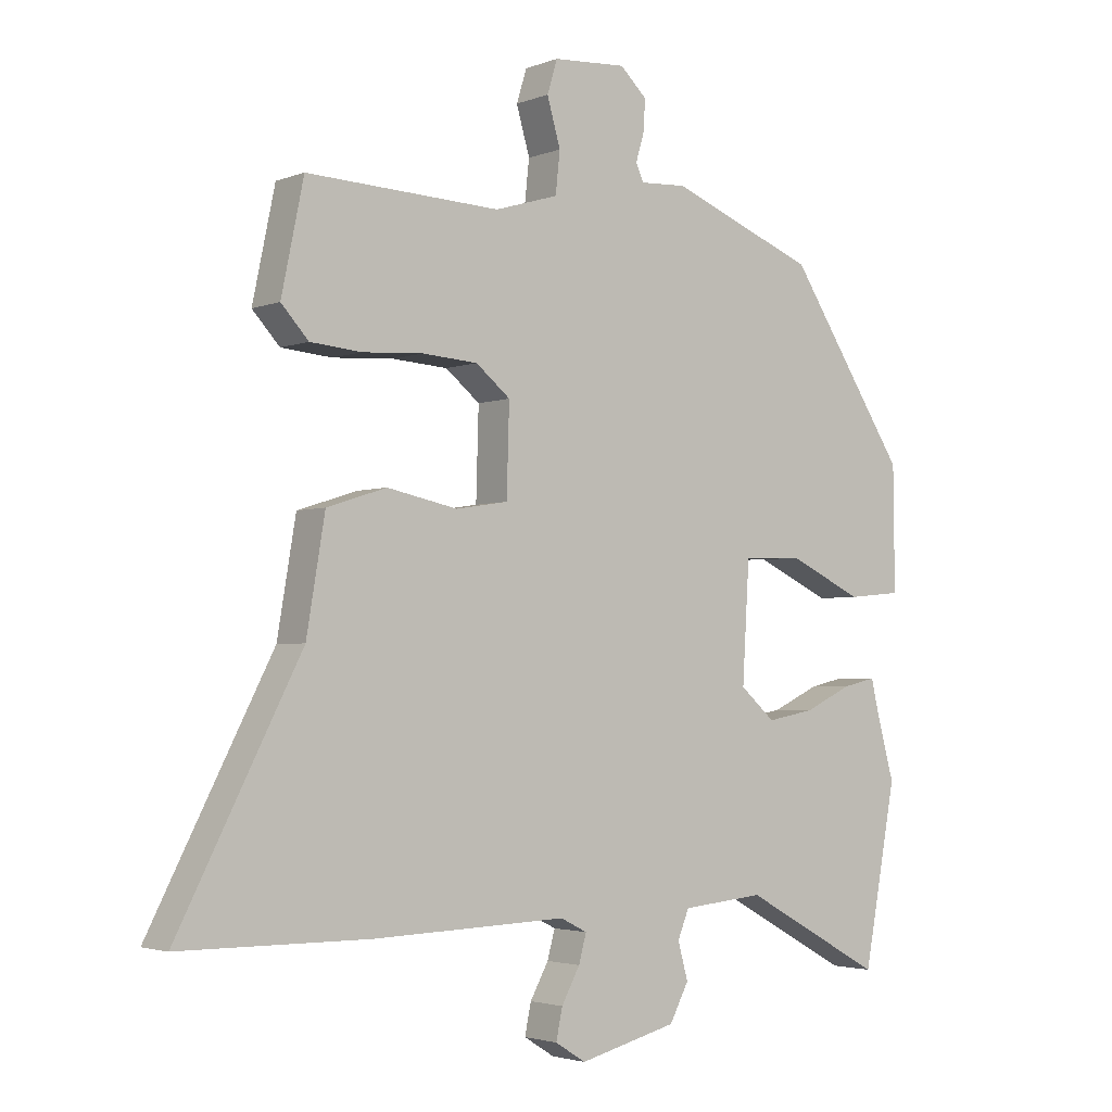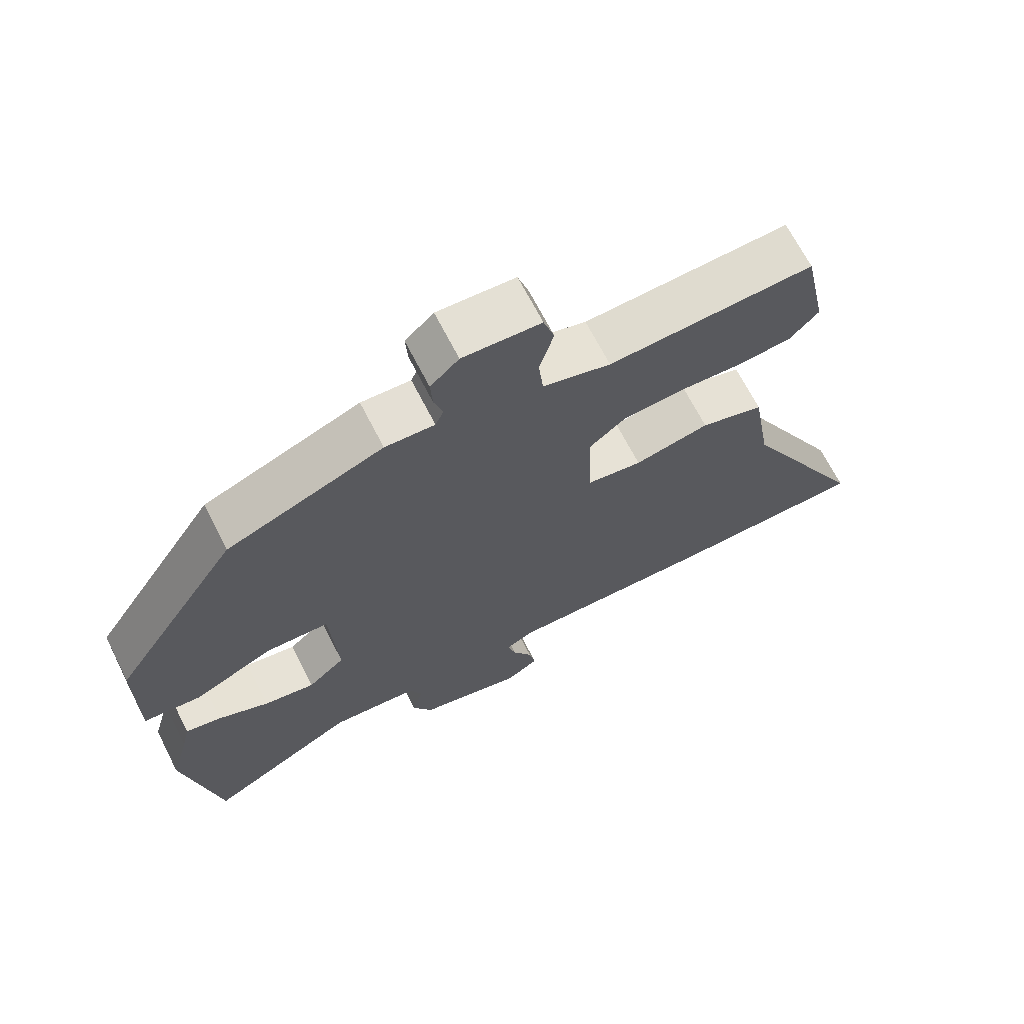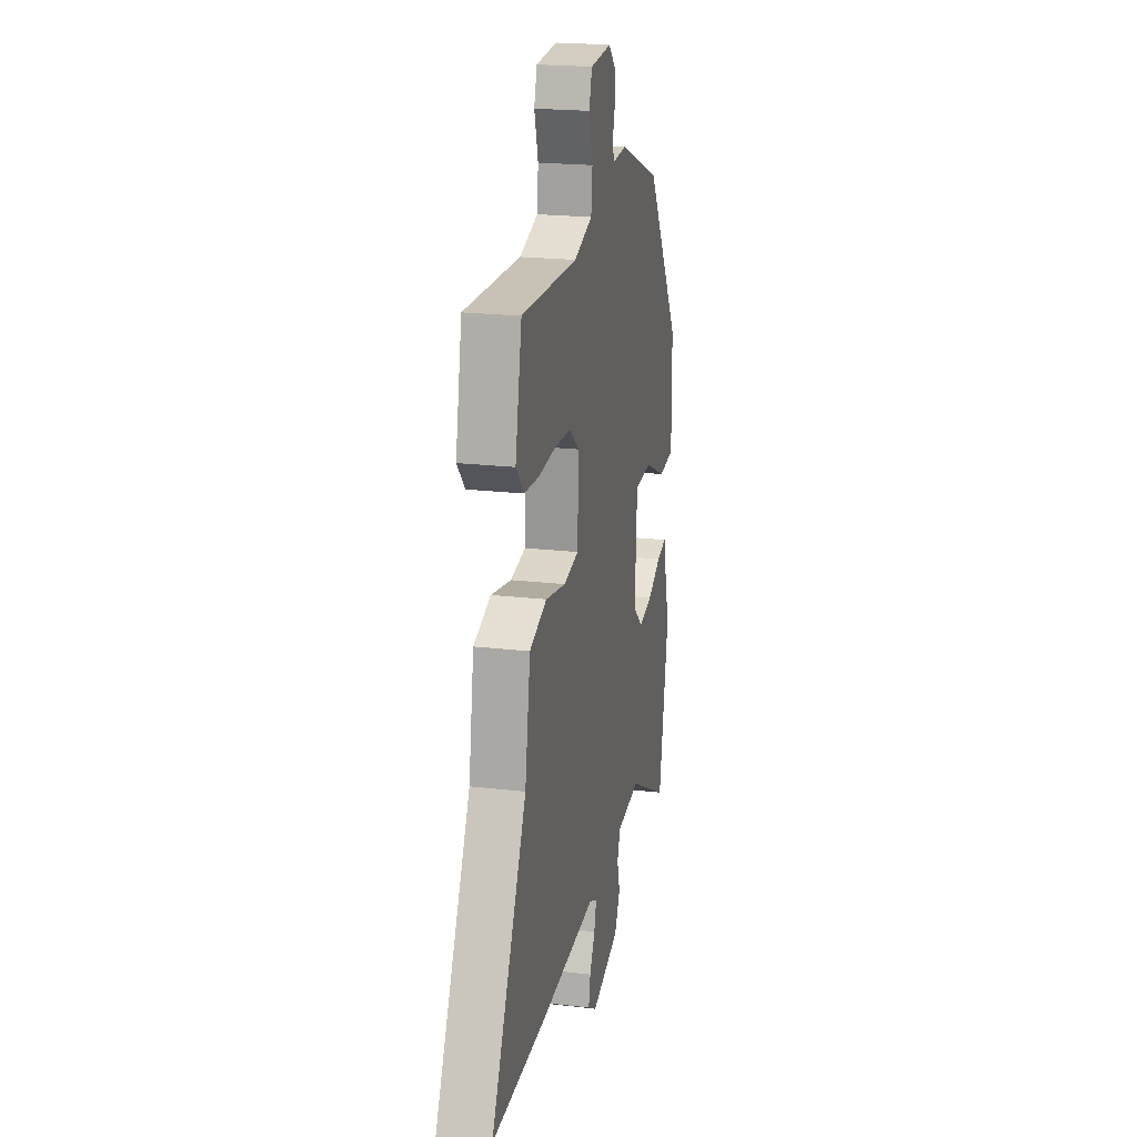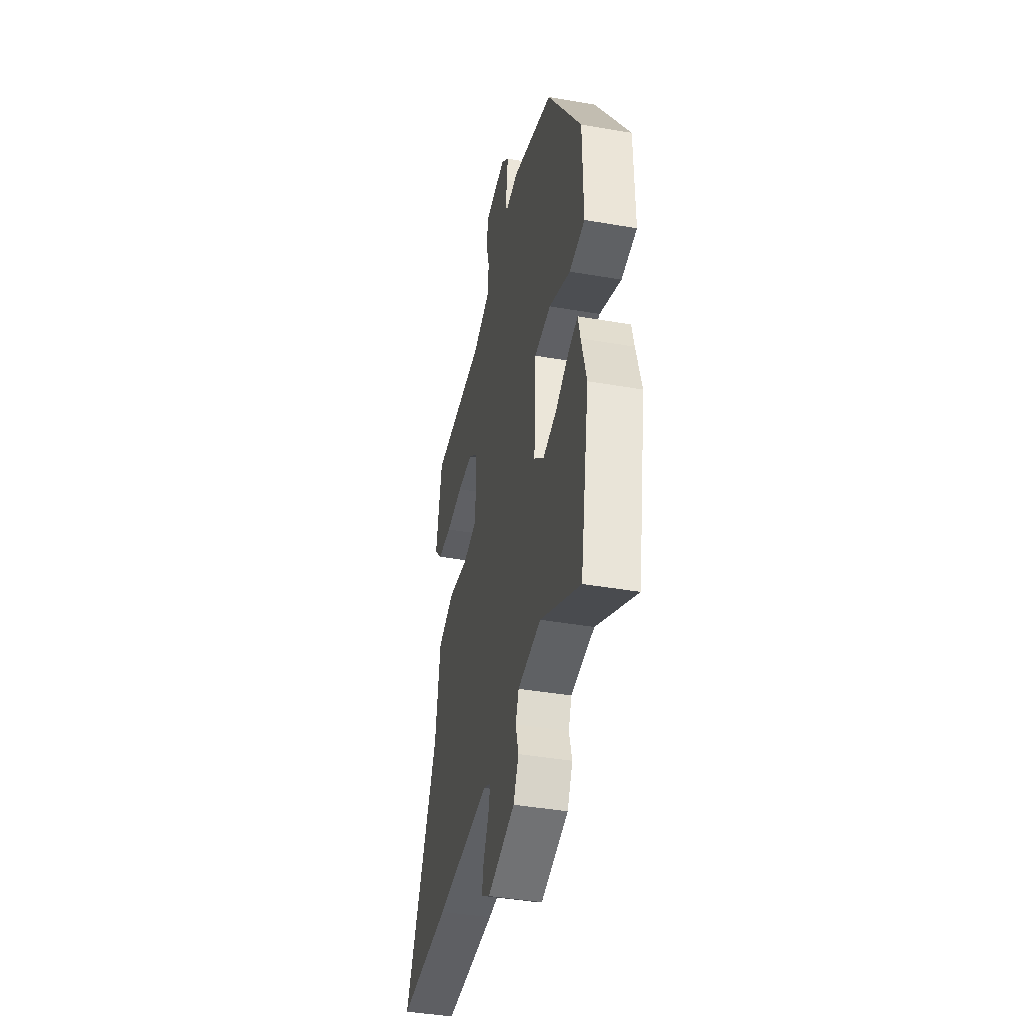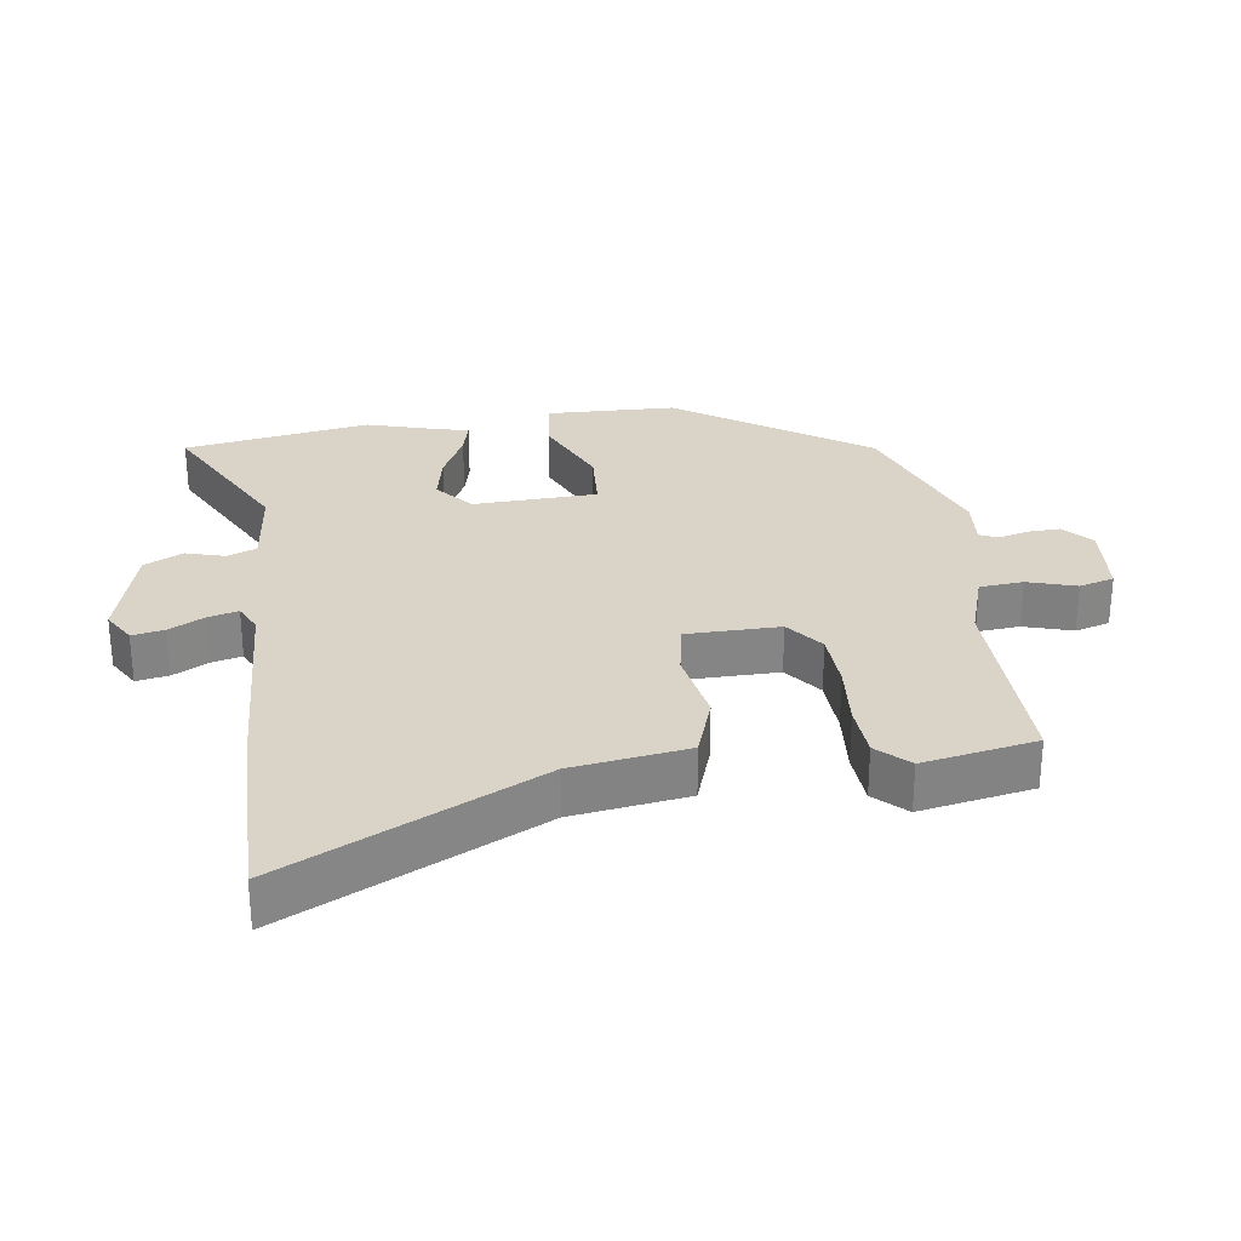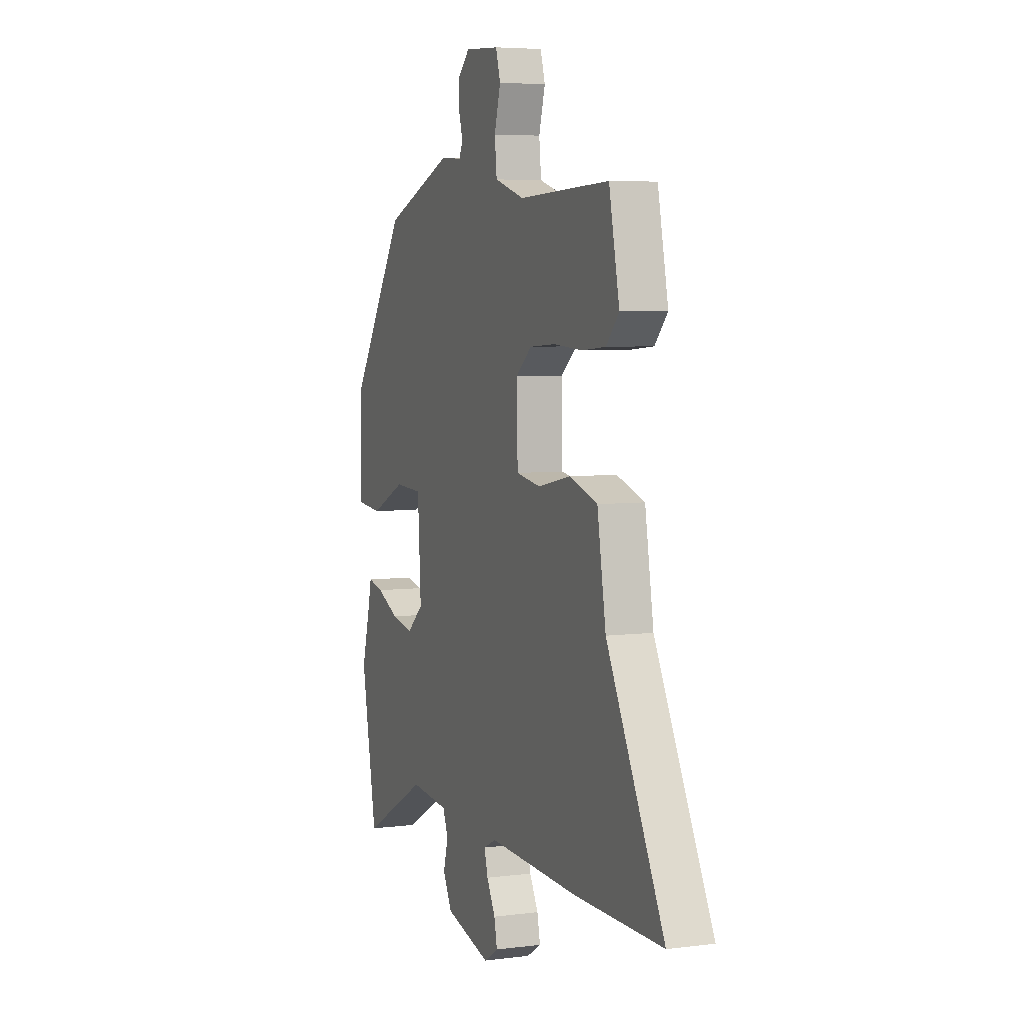
<metadata>
{"format":"obj","ext":"obj","renderer":"f3d","projection":"perspective","resolution":1024,"background":"white","views":[{"elev":-2.9,"azim":-37.7,"up":"+Z"},{"elev":68.4,"azim":152.9,"up":"+Z"},{"elev":21.3,"azim":-78.3,"up":"+Z"},{"elev":-41.4,"azim":78.1,"up":"+Z"},{"elev":28.7,"azim":-96.9,"up":"+Y"},{"elev":5.6,"azim":-111.6,"up":"+Z"}]}
</metadata>
<code>
v 0.534 0.07 -0.32
v 0.482 0.07 -0.598
v 0.261 0.07 -0.477
v 0.131 0.07 -0.489
v 0.113 0.07 -0.533
v 0.129 0.07 -0.591
v 0.099 0.07 -0.648
v -0.055 0.07 -0.687
v -0.103 0.07 -0.657
v -0.093 0.07 -0.609
v -0.064 0.07 -0.556
v -0.052 0.07 -0.512
v -0.094 0.07 -0.491
v -0.399 0.07 -0.501
v -0.696 0.07 -0.499
v -0.503 0.07 -0.124
v -0.474 0.07 0.049
v -0.38 0.07 0.079
v -0.269 0.07 0.056
v -0.187 0.07 0.069
v -0.183 0.07 0.208
v -0.237 0.07 0.252
v -0.324 0.07 0.258
v -0.42 0.07 0.252
v -0.5 0.07 0.259
v -0.543 0.07 0.306
v -0.508 0.07 0.475
v -0.204 0.07 0.462
v -0.104 0.07 0.492
v -0.097 0.07 0.557
v -0.118 0.07 0.63
v -0.102 0.07 0.682
v 0.013 0.07 0.689
v 0.055 0.07 0.649
v 0.052 0.07 0.6
v 0.039 0.07 0.556
v 0.051 0.07 0.529
v 0.124 0.07 0.533
v 0.354 0.07 0.443
v 0.541 0.07 0.157
v 0.543 0.07 -0.037
v 0.458 0.07 -0.045
v 0.34 0.07 0.01
v 0.247 0.07 0.006
v 0.236 0.07 -0.179
v 0.291 0.07 -0.227
v 0.366 0.07 -0.213
v 0.441 0.07 -0.178
v 0.494 0.07 -0.166
v 0.506 0.07 -0.218
v 0.534 0 -0.32
v 0.482 0 -0.598
v 0.261 0 -0.477
v 0.131 0 -0.489
v 0.113 0 -0.533
v 0.129 0 -0.591
v 0.099 0 -0.648
v -0.055 0 -0.687
v -0.103 0 -0.657
v -0.093 0 -0.609
v -0.064 0 -0.556
v -0.052 0 -0.512
v -0.094 0 -0.491
v -0.399 0 -0.501
v -0.696 0 -0.499
v -0.503 0 -0.124
v -0.474 0 0.049
v -0.38 0 0.079
v -0.269 0 0.056
v -0.187 0 0.069
v -0.183 0 0.208
v -0.237 0 0.252
v -0.324 0 0.258
v -0.42 0 0.252
v -0.5 0 0.259
v -0.543 0 0.306
v -0.508 0 0.475
v -0.204 0 0.462
v -0.104 0 0.492
v -0.097 0 0.557
v -0.118 0 0.63
v -0.102 0 0.682
v 0.013 0 0.689
v 0.055 0 0.649
v 0.052 0 0.6
v 0.039 0 0.556
v 0.051 0 0.529
v 0.124 0 0.533
v 0.354 0 0.443
v 0.541 0 0.157
v 0.543 0 -0.037
v 0.458 0 -0.045
v 0.34 0 0.01
v 0.247 0 0.006
v 0.236 0 -0.179
v 0.291 0 -0.227
v 0.366 0 -0.213
v 0.441 0 -0.178
v 0.494 0 -0.166
v 0.506 0 -0.218
f 47 48 49 50
f 46 47 50 1
f 40 41 42 43
f 40 43 44
f 37 38 39 40
f 37 40 44
f 36 37 44 45
f 34 35 36
f 33 34 36
f 30 31 32 33
f 29 30 33 36
f 25 26 27 28
f 23 24 25 28
f 22 23 28 29
f 21 22 29 36
f 16 17 18 19
f 16 19 20
f 13 14 15 16
f 12 13 16 20
f 8 9 10 11
f 8 11 12
f 5 6 7 8
f 4 5 8 12
f 46 1 2 3
f 45 46 3 4
f 20 21 36 45
f 4 12 20 45
f 100 99 98 97
f 51 100 97 96
f 93 92 91 90
f 94 93 90
f 90 89 88 87
f 94 90 87
f 95 94 87 86
f 86 85 84
f 86 84 83
f 83 82 81 80
f 86 83 80 79
f 78 77 76 75
f 78 75 74 73
f 79 78 73 72
f 86 79 72 71
f 69 68 67 66
f 70 69 66
f 66 65 64 63
f 70 66 63 62
f 61 60 59 58
f 62 61 58
f 58 57 56 55
f 62 58 55 54
f 53 52 51 96
f 54 53 96 95
f 95 86 71 70
f 95 70 62 54
f 1 51 52 2
f 2 52 53 3
f 3 53 54 4
f 4 54 55 5
f 5 55 56 6
f 6 56 57 7
f 7 57 58 8
f 8 58 59 9
f 9 59 60 10
f 10 60 61 11
f 11 61 62 12
f 12 62 63 13
f 13 63 64 14
f 14 64 65 15
f 15 65 66 16
f 16 66 67 17
f 17 67 68 18
f 18 68 69 19
f 19 69 70 20
f 20 70 71 21
f 21 71 72 22
f 22 72 73 23
f 23 73 74 24
f 24 74 75 25
f 25 75 76 26
f 26 76 77 27
f 27 77 78 28
f 28 78 79 29
f 29 79 80 30
f 30 80 81 31
f 31 81 82 32
f 32 82 83 33
f 33 83 84 34
f 34 84 85 35
f 35 85 86 36
f 36 86 87 37
f 37 87 88 38
f 38 88 89 39
f 39 89 90 40
f 40 90 91 41
f 41 91 92 42
f 42 92 93 43
f 43 93 94 44
f 44 94 95 45
f 45 95 96 46
f 46 96 97 47
f 47 97 98 48
f 48 98 99 49
f 49 99 100 50
f 50 100 51 1

</code>
